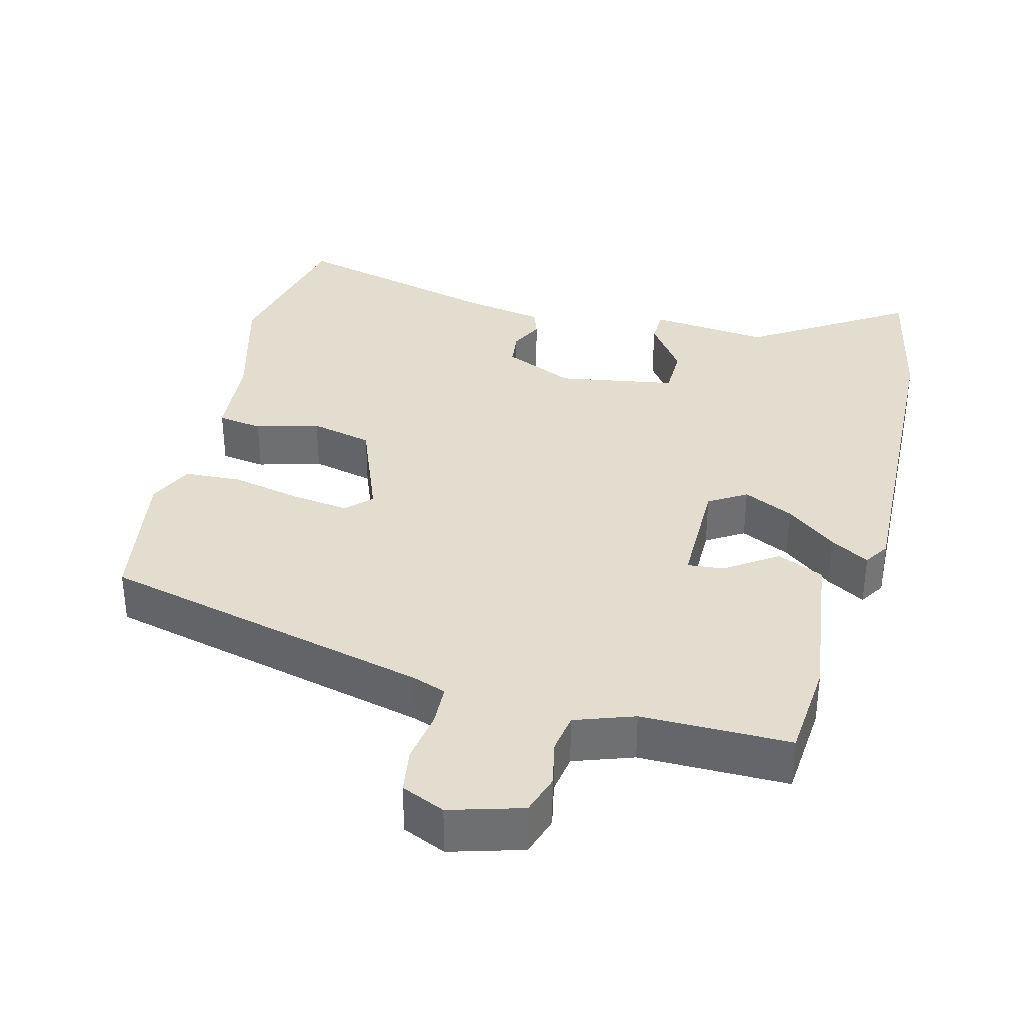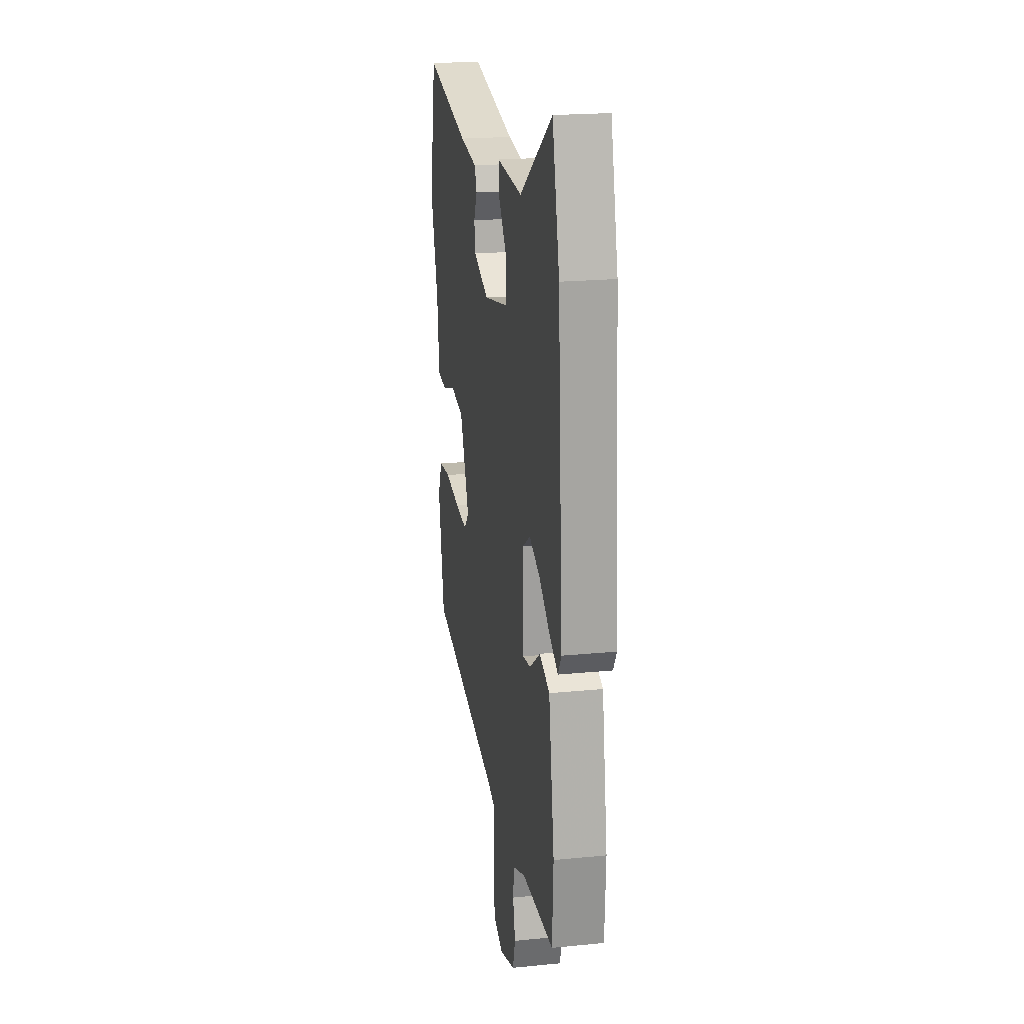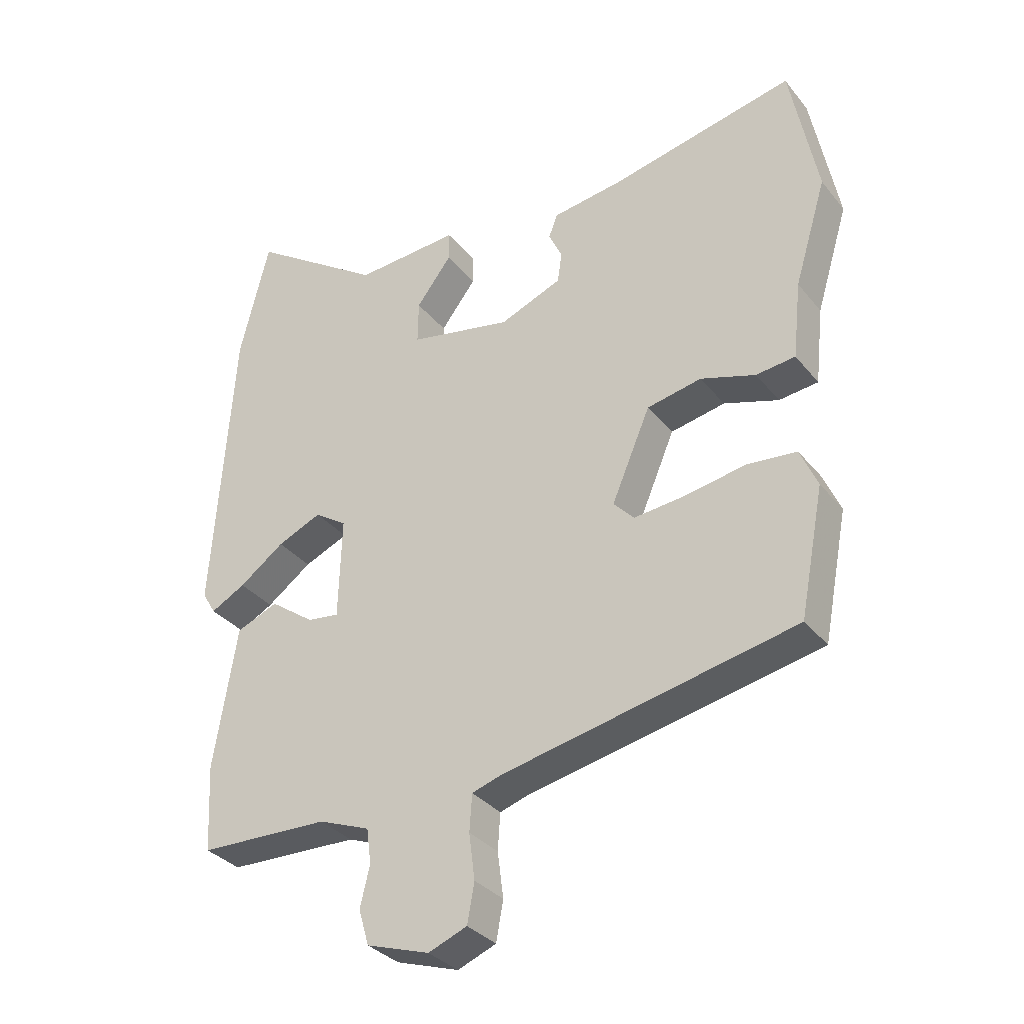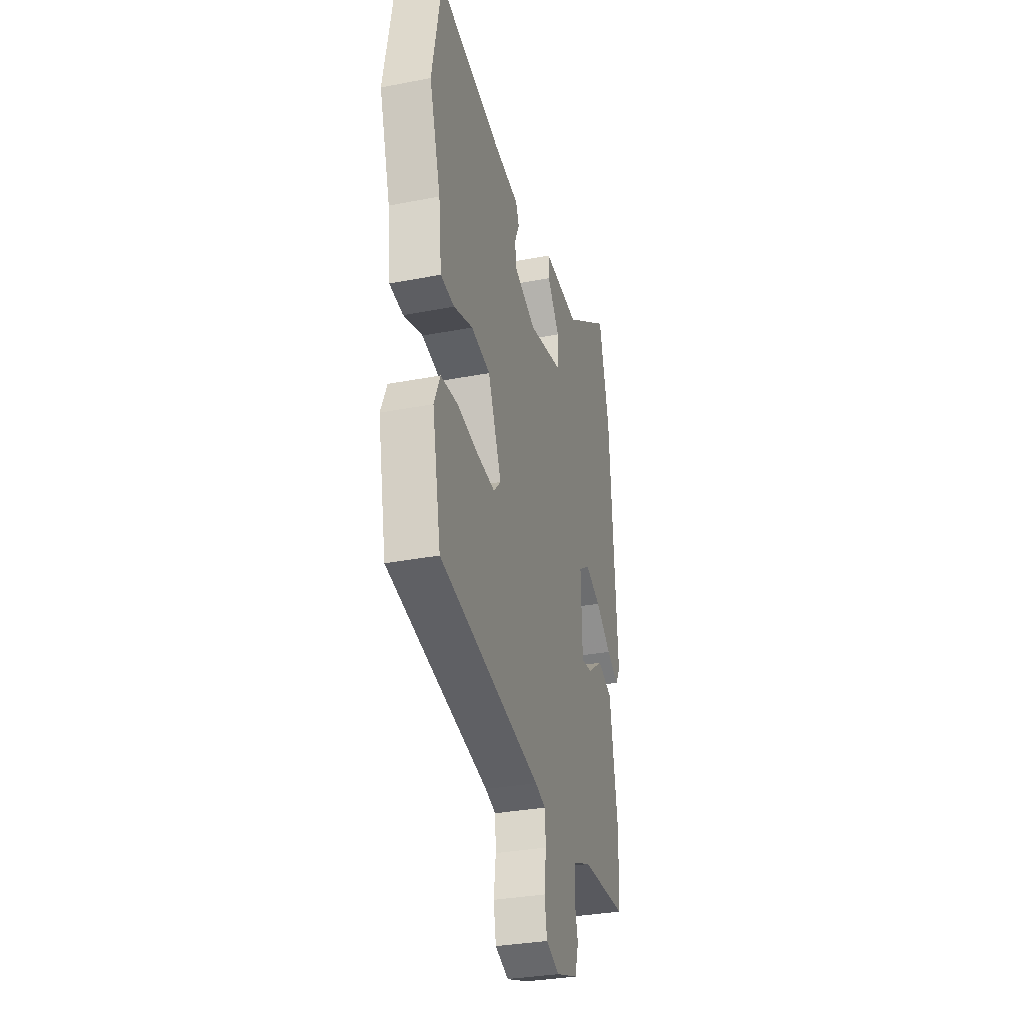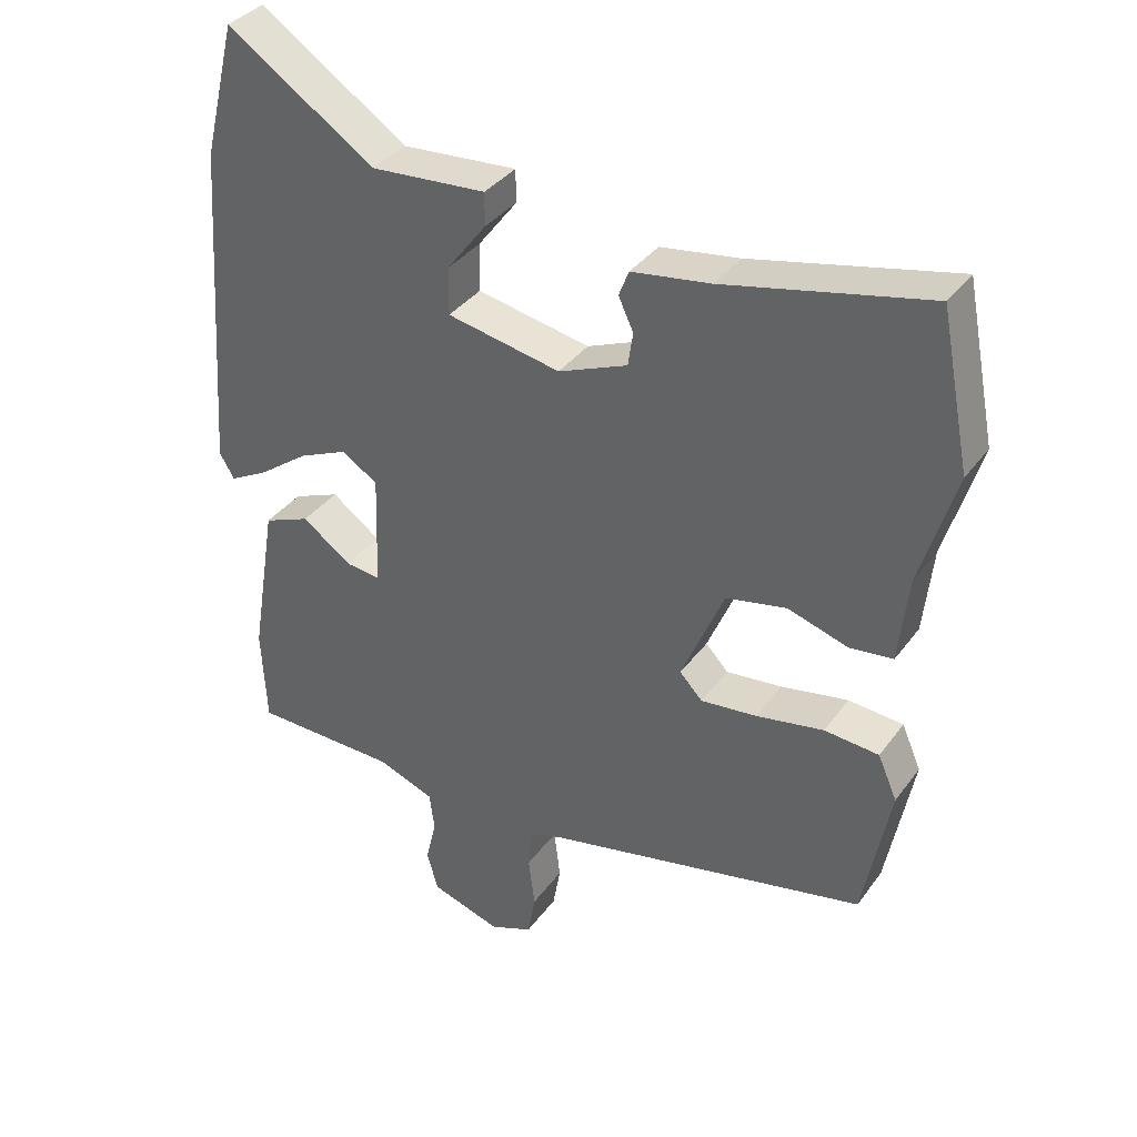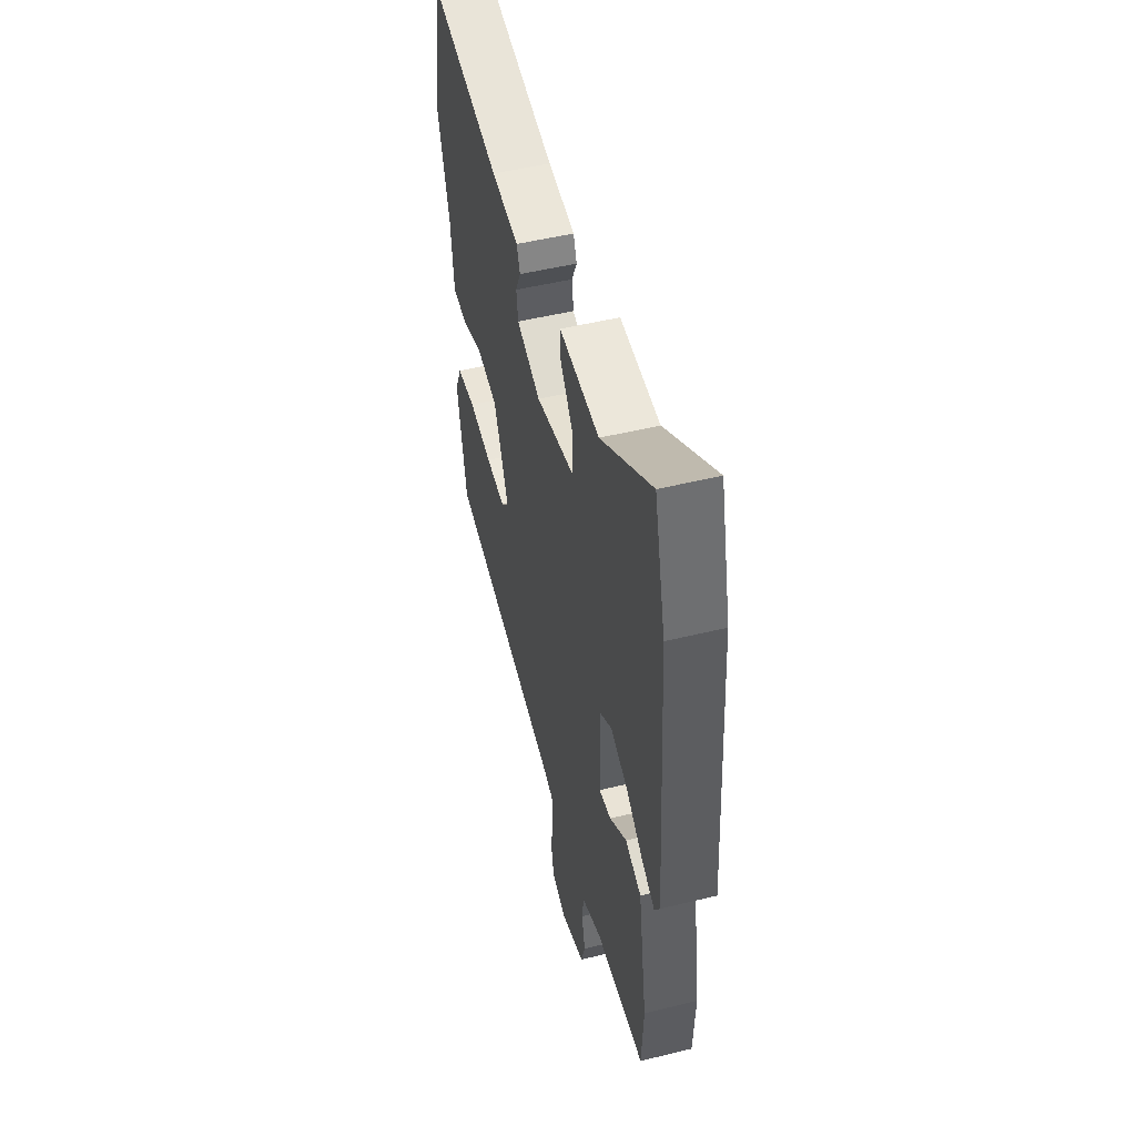
<metadata>
{"format":"obj","ext":"obj","renderer":"f3d","projection":"perspective","resolution":1024,"background":"white","views":[{"elev":35.6,"azim":-163.8,"up":"+Y"},{"elev":20.7,"azim":-100.1,"up":"+Z"},{"elev":-33.0,"azim":32.4,"up":"+Z"},{"elev":-32.0,"azim":105.2,"up":"+Z"},{"elev":35.8,"azim":31.2,"up":"+Z"},{"elev":50.0,"azim":-105.1,"up":"+Z"}]}
</metadata>
<code>
v 0.496 0.07 0.522
v 0.538 0.07 0.306
v 0.488 0.07 0.142
v 0.475 0.07 0.022
v 0.414 0.07 0.015
v 0.329 0.07 0.042
v 0.244 0.07 0.025
v 0.184 0.07 -0.116
v 0.216 0.07 -0.15
v 0.295 0.07 -0.142
v 0.39 0.07 -0.125
v 0.467 0.07 -0.132
v 0.494 0.07 -0.194
v 0.456 0.07 -0.39
v 0.001 0.07 -0.484
v -0.046 0.07 -0.499
v -0.05 0.07 -0.556
v -0.041 0.07 -0.627
v -0.052 0.07 -0.688
v -0.112 0.07 -0.712
v -0.21 0.07 -0.68
v -0.226 0.07 -0.625
v -0.211 0.07 -0.562
v -0.218 0.07 -0.508
v -0.298 0.07 -0.477
v -0.501 0.07 -0.471
v -0.508 0.07 -0.336
v -0.472 0.07 -0.115
v -0.407 0.07 -0.089
v -0.338 0.07 -0.139
v -0.289 0.07 -0.145
v -0.284 0.07 0.013
v -0.334 0.07 0.046
v -0.403 0.07 0.016
v -0.473 0.07 -0.035
v -0.527 0.07 -0.064
v -0.548 0.07 -0.029
v -0.516 0.07 0.436
v -0.47 0.07 0.623
v -0.263 0.07 0.483
v -0.101 0.07 0.494
v -0.101 0.07 0.448
v -0.156 0.07 0.376
v -0.157 0.07 0.309
v 0.002 0.07 0.277
v 0.099 0.07 0.316
v 0.106 0.07 0.363
v 0.085 0.07 0.408
v 0.099 0.07 0.444
v 0.21 0.07 0.46
v 0.496 0 0.522
v 0.538 0 0.306
v 0.488 0 0.142
v 0.475 0 0.022
v 0.414 0 0.015
v 0.329 0 0.042
v 0.244 0 0.025
v 0.184 0 -0.116
v 0.216 0 -0.15
v 0.295 0 -0.142
v 0.39 0 -0.125
v 0.467 0 -0.132
v 0.494 0 -0.194
v 0.456 0 -0.39
v 0.001 0 -0.484
v -0.046 0 -0.499
v -0.05 0 -0.556
v -0.041 0 -0.627
v -0.052 0 -0.688
v -0.112 0 -0.712
v -0.21 0 -0.68
v -0.226 0 -0.625
v -0.211 0 -0.562
v -0.218 0 -0.508
v -0.298 0 -0.477
v -0.501 0 -0.471
v -0.508 0 -0.336
v -0.472 0 -0.115
v -0.407 0 -0.089
v -0.338 0 -0.139
v -0.289 0 -0.145
v -0.284 0 0.013
v -0.334 0 0.046
v -0.403 0 0.016
v -0.473 0 -0.035
v -0.527 0 -0.064
v -0.548 0 -0.029
v -0.516 0 0.436
v -0.47 0 0.623
v -0.263 0 0.483
v -0.101 0 0.494
v -0.101 0 0.448
v -0.156 0 0.376
v -0.157 0 0.309
v 0.002 0 0.277
v 0.099 0 0.316
v 0.106 0 0.363
v 0.085 0 0.408
v 0.099 0 0.444
v 0.21 0 0.46
f 47 48 49 50
f 1 2 3
f 50 1 3
f 47 50 3
f 46 47 3
f 4 5 6
f 3 4 6
f 46 3 6
f 45 46 6
f 44 45 6 7
f 40 41 42 43
f 40 43 44
f 39 40 44
f 38 39 44
f 37 38 44
f 36 37 44
f 35 36 44
f 34 35 44
f 33 34 44
f 44 7 8
f 33 44 8
f 32 33 8
f 28 29 30
f 27 28 30
f 26 27 30
f 25 26 30
f 24 25 30 31
f 21 22 23
f 20 21 23
f 19 20 23
f 18 19 23
f 17 18 23
f 16 17 23 24
f 32 8 9
f 31 32 9
f 24 31 9
f 16 24 9
f 15 16 9
f 13 14 15
f 12 13 15
f 11 12 15
f 10 11 15
f 9 10 15
f 100 99 98 97
f 53 52 51
f 53 51 100
f 53 100 97
f 53 97 96
f 56 55 54
f 56 54 53
f 56 53 96
f 56 96 95
f 57 56 95 94
f 93 92 91 90
f 94 93 90
f 94 90 89
f 94 89 88
f 94 88 87
f 94 87 86
f 94 86 85
f 94 85 84
f 94 84 83
f 58 57 94
f 58 94 83
f 58 83 82
f 80 79 78
f 80 78 77
f 80 77 76
f 80 76 75
f 81 80 75 74
f 73 72 71
f 73 71 70
f 73 70 69
f 73 69 68
f 73 68 67
f 74 73 67 66
f 59 58 82
f 59 82 81
f 59 81 74
f 59 74 66
f 59 66 65
f 65 64 63
f 65 63 62
f 65 62 61
f 65 61 60
f 65 60 59
f 1 51 52 2
f 2 52 53 3
f 3 53 54 4
f 4 54 55 5
f 5 55 56 6
f 6 56 57 7
f 7 57 58 8
f 8 58 59 9
f 9 59 60 10
f 10 60 61 11
f 11 61 62 12
f 12 62 63 13
f 13 63 64 14
f 14 64 65 15
f 15 65 66 16
f 16 66 67 17
f 17 67 68 18
f 18 68 69 19
f 19 69 70 20
f 20 70 71 21
f 21 71 72 22
f 22 72 73 23
f 23 73 74 24
f 24 74 75 25
f 25 75 76 26
f 26 76 77 27
f 27 77 78 28
f 28 78 79 29
f 29 79 80 30
f 30 80 81 31
f 31 81 82 32
f 32 82 83 33
f 33 83 84 34
f 34 84 85 35
f 35 85 86 36
f 36 86 87 37
f 37 87 88 38
f 38 88 89 39
f 39 89 90 40
f 40 90 91 41
f 41 91 92 42
f 42 92 93 43
f 43 93 94 44
f 44 94 95 45
f 45 95 96 46
f 46 96 97 47
f 47 97 98 48
f 48 98 99 49
f 49 99 100 50
f 50 100 51 1

</code>
